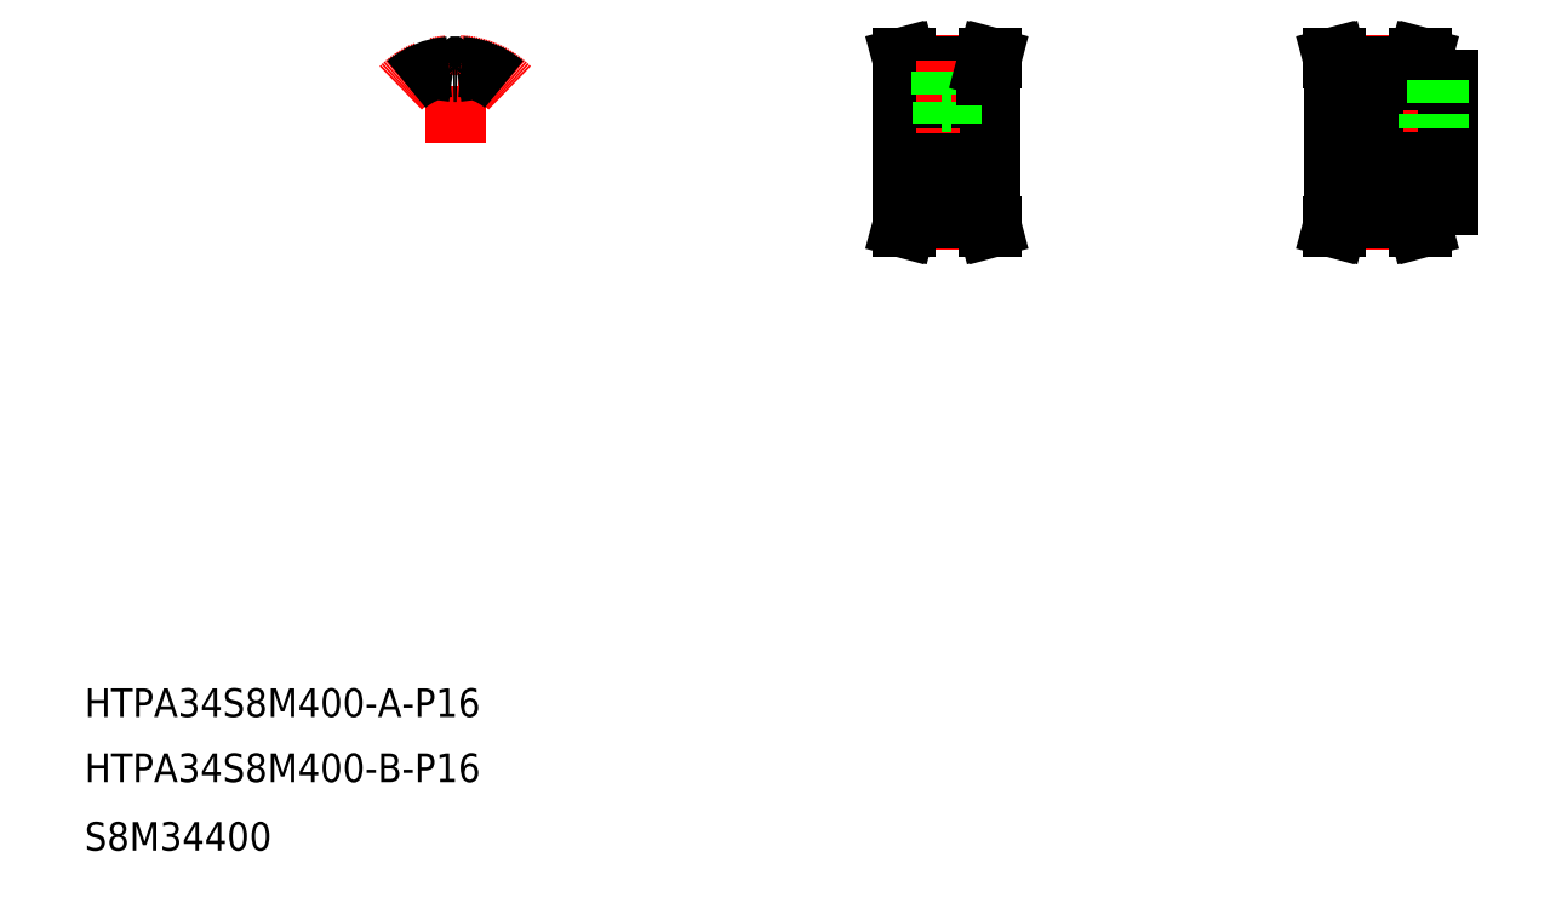
<metadata>
{"format":"dxf","ext":"dxf","renderer":"ezdxf+matplotlib","layout":"modelspace","background":"white","min_lineweight":24,"dpi":150}
</metadata>
<code>
0
SECTION
2
ENTITIES
0
TEXT
8
0
10
50
20
88.47
30
0
40
16
1
HTPA34S8M400-B-P16
0
TEXT
8
0
10
50
20
125
30
0
40
16
1
HTPA34S8M400-A-P16
0
TEXT
8
0
10
50
20
50
30
0
40
16
1
S8M34400
0
LINE
8
0
10
511.7
20
404.6
30
0
11
511.7
21
409.7
31
0
0
LINE
8
0
10
510.1
20
404.8
30
0
11
510.1
21
409.7
31
0
0
LINE
8
0
10
557.3
20
404.8
30
0
11
557.3
21
409.7
31
0
0
LINE
8
0
10
555.7
20
404.6
30
0
11
555.7
21
409.7
31
0
0
LINE
8
CENTER
10
511.7
20
403.9
30
0
11
555.7
21
403.9
31
0
0
LINE
8
0
10
511.7
20
404.6
30
0
11
555.7
21
404.6
31
0
0
LINE
8
0
10
511.7
20
407.4
30
0
11
555.7
21
407.4
31
0
0
LINE
8
0
10
508.8
20
399.7
30
0
11
510.4
21
399.7
31
0
0
LINE
8
0
10
510.4
20
399.7
30
0
11
511.7
21
404.6
31
0
0
LINE
8
0
10
508.8
20
399.7
30
0
11
510.1
21
404.8
31
0
0
LINE
8
0
10
558.7
20
399.7
30
0
11
557.3
21
404.8
31
0
0
LINE
8
0
10
557
20
399.7
30
0
11
555.7
21
404.6
31
0
0
LINE
8
0
10
558.7
20
399.7
30
0
11
557
21
399.7
31
0
0
LINE
8
CENTER
10
499.2
20
447.2
30
0
11
568.2
21
447.2
31
0
0
LINE
8
CENTER
10
511.7
20
490.5
30
0
11
555.7
21
490.5
31
0
0
LINE
8
0
10
511.7
20
487
30
0
11
555.7
21
487
31
0
0
LINE
8
0
10
511.7
20
489.8
30
0
11
555.7
21
489.8
31
0
0
LINE
8
0
10
509.2
20
439.2
30
0
11
558.2
21
439.2
31
0
0
LINE
8
0
10
509.2
20
455.2
30
0
11
558.2
21
455.2
31
0
0
LINE
8
0
10
509.2
20
484.7
30
0
11
509.2
21
409.7
31
0
0
LINE
8
0
10
509.2
20
409.7
30
0
11
511.7
21
409.7
31
0
0
LINE
8
0
10
508.8
20
494.7
30
0
11
510.1
21
489.6
31
0
0
LINE
8
0
10
510.4
20
494.7
30
0
11
511.7
21
489.8
31
0
0
LINE
8
0
10
510.1
20
489.6
30
0
11
510.1
21
484.7
31
0
0
LINE
8
0
10
511.7
20
489.8
30
0
11
511.7
21
484.7
31
0
0
LINE
8
0
10
509.2
20
484.7
30
0
11
511.7
21
484.7
31
0
0
LINE
8
0
10
508.8
20
494.7
30
0
11
510.4
21
494.7
31
0
0
LINE
8
CENTER
10
533.7
20
493.5
30
0
11
533.7
21
452.2
31
0
0
LINE
8
0
10
558.2
20
484.7
30
0
11
558.2
21
409.7
31
0
0
LINE
8
0
10
558.2
20
409.7
30
0
11
555.7
21
409.7
31
0
0
LINE
8
0
10
531
20
487
30
0
11
531
21
470.2
31
0
0
LINE
8
0
10
536.5
20
487
30
0
11
536.5
21
470.2
31
0
0
LINE
8
0
10
531
20
470.2
30
0
11
536.5
21
470.2
31
0
0
LINE
8
0
10
531.7
20
470.2
30
0
11
531.7
21
455.2
31
0
0
LINE
8
0
10
535.8
20
470.2
30
0
11
535.8
21
455.2
31
0
0
LINE
8
0
10
531.2
20
470.2
30
0
11
531.2
21
455.2
31
0
0
LINE
8
0
10
536.2
20
470.2
30
0
11
536.2
21
455.2
31
0
0
LINE
8
0
10
558.2
20
484.7
30
0
11
555.7
21
484.7
31
0
0
LINE
8
0
10
558.7
20
494.7
30
0
11
557
21
494.7
31
0
0
LINE
8
0
10
557
20
494.7
30
0
11
555.7
21
489.8
31
0
0
LINE
8
0
10
555.7
20
489.8
30
0
11
555.7
21
484.7
31
0
0
LINE
8
0
10
558.7
20
494.7
30
0
11
557.3
21
489.6
31
0
0
LINE
8
0
10
557.3
20
489.6
30
0
11
557.3
21
484.7
31
0
0
LINE
8
0
10
797.3
20
404.6
30
0
11
797.3
21
409.7
31
0
0
LINE
8
0
10
798.9
20
404.8
30
0
11
798.9
21
409.7
31
0
0
LINE
8
0
10
751.7
20
404.8
30
0
11
751.7
21
409.7
31
0
0
LINE
8
0
10
753.3
20
404.6
30
0
11
753.3
21
409.7
31
0
0
LINE
8
CENTER
10
753.3
20
403.9
30
0
11
797.3
21
403.9
31
0
0
LINE
8
0
10
753.3
20
407.4
30
0
11
797.3
21
407.4
31
0
0
LINE
8
0
10
753.3
20
404.6
30
0
11
797.3
21
404.6
31
0
0
LINE
8
0
10
750.3
20
399.7
30
0
11
751.7
21
404.8
31
0
0
LINE
8
0
10
752
20
399.7
30
0
11
753.3
21
404.6
31
0
0
LINE
8
0
10
750.3
20
399.7
30
0
11
752
21
399.7
31
0
0
LINE
8
0
10
800.3
20
399.7
30
0
11
798.6
21
399.7
31
0
0
LINE
8
0
10
798.6
20
399.7
30
0
11
797.3
21
404.6
31
0
0
LINE
8
0
10
800.3
20
399.7
30
0
11
798.9
21
404.8
31
0
0
LINE
8
CENTER
10
740.8
20
447.2
30
0
11
824.8
21
447.2
31
0
0
LINE
8
CENTER
10
753.3
20
490.5
30
0
11
797.3
21
490.5
31
0
0
LINE
8
0
10
753.3
20
489.8
30
0
11
797.3
21
489.8
31
0
0
LINE
8
0
10
753.3
20
487
30
0
11
797.3
21
487
31
0
0
LINE
8
0
10
750.8
20
455.2
30
0
11
814.8
21
455.2
31
0
0
LINE
8
0
10
750.8
20
439.2
30
0
11
814.8
21
439.2
31
0
0
LINE
8
0
10
750.8
20
484.7
30
0
11
750.8
21
409.7
31
0
0
LINE
8
0
10
750.8
20
409.7
30
0
11
753.3
21
409.7
31
0
0
LINE
8
0
10
750.8
20
447.2
30
0
11
750.8
21
447.2
31
0
0
LINE
8
0
10
750.8
20
466
30
0
11
750.8
21
466
31
0
0
LINE
8
0
10
750.8
20
484.7
30
0
11
753.3
21
484.7
31
0
0
LINE
8
0
10
750.3
20
494.7
30
0
11
752
21
494.7
31
0
0
LINE
8
0
10
752
20
494.7
30
0
11
753.3
21
489.8
31
0
0
LINE
8
0
10
753.3
20
489.8
30
0
11
753.3
21
484.7
31
0
0
LINE
8
0
10
750.3
20
494.7
30
0
11
751.7
21
489.6
31
0
0
LINE
8
0
10
751.7
20
489.6
30
0
11
751.7
21
484.7
31
0
0
LINE
8
CENTER
10
806.8
20
484.7
30
0
11
806.8
21
452.7
31
0
0
LINE
8
0
10
814.8
20
482.2
30
0
11
814.8
21
412.2
31
0
0
LINE
8
0
10
799.8
20
412.2
30
0
11
814.8
21
412.2
31
0
0
LINE
8
0
10
799.8
20
412.2
30
0
11
799.8
21
409.7
31
0
0
LINE
8
0
10
799.8
20
409.7
30
0
11
797.3
21
409.7
31
0
0
LINE
8
0
10
799.8
20
482.2
30
0
11
814.8
21
482.2
31
0
0
LINE
8
0
10
804.7
20
482.2
30
0
11
804.7
21
455.2
31
0
0
LINE
8
0
10
804.3
20
482.2
30
0
11
804.3
21
455.2
31
0
0
LINE
8
0
10
799.8
20
484.7
30
0
11
799.8
21
482.2
31
0
0
LINE
8
0
10
798.9
20
489.6
30
0
11
798.9
21
484.7
31
0
0
LINE
8
0
10
800.3
20
494.7
30
0
11
798.9
21
489.6
31
0
0
LINE
8
0
10
798.6
20
494.7
30
0
11
797.3
21
489.8
31
0
0
LINE
8
0
10
800.3
20
494.7
30
0
11
798.6
21
494.7
31
0
0
LINE
8
0
10
799.8
20
484.7
30
0
11
797.3
21
484.7
31
0
0
LINE
8
0
10
797.3
20
489.8
30
0
11
797.3
21
484.7
31
0
0
LINE
8
0
10
808.9
20
482.2
30
0
11
808.9
21
455.2
31
0
0
LINE
8
0
10
809.3
20
482.2
30
0
11
809.3
21
455.2
31
0
0
LINE
8
CENTER
10
257.9
20
447.2
30
0
11
257.9
21
497.2
31
0
0
ARC
8
CENTER
10
257.9
20
447.2
30
0
40
43.29
50
45
51
135
0
ARC
8
0
10
257.9
20
447.2
30
0
40
42.6
50
94.47
51
130
0
ARC
8
0
10
257.9
20
447.2
30
0
40
39.77
50
88.25
51
90
0
ARC
8
0
10
255.3
20
490.4
30
0
40
5.3
50
321.4
51
345.8
0
ARC
8
0
10
261.1
20
488.9
30
0
40
0.75
50
85.53
51
165.8
0
ARC
8
0
10
259.1
20
487.4
30
0
40
0.4
50
268.2
51
321.4
0
ARC
8
0
10
254.6
20
488.9
30
0
40
0.75
50
14.21
51
94.47
0
ARC
8
0
10
256.6
20
487.4
30
0
40
0.4
50
218.6
51
271.8
0
ARC
8
0
10
260.5
20
490.4
30
0
40
5.3
50
194.2
51
218.6
0
ARC
8
0
10
257.9
20
447.2
30
0
40
39.77
50
90
51
91.75
0
ARC
8
0
10
257.9
20
447.2
30
0
40
42.6
50
50
51
85.53
0
ENDSEC
0
EOF

</code>
